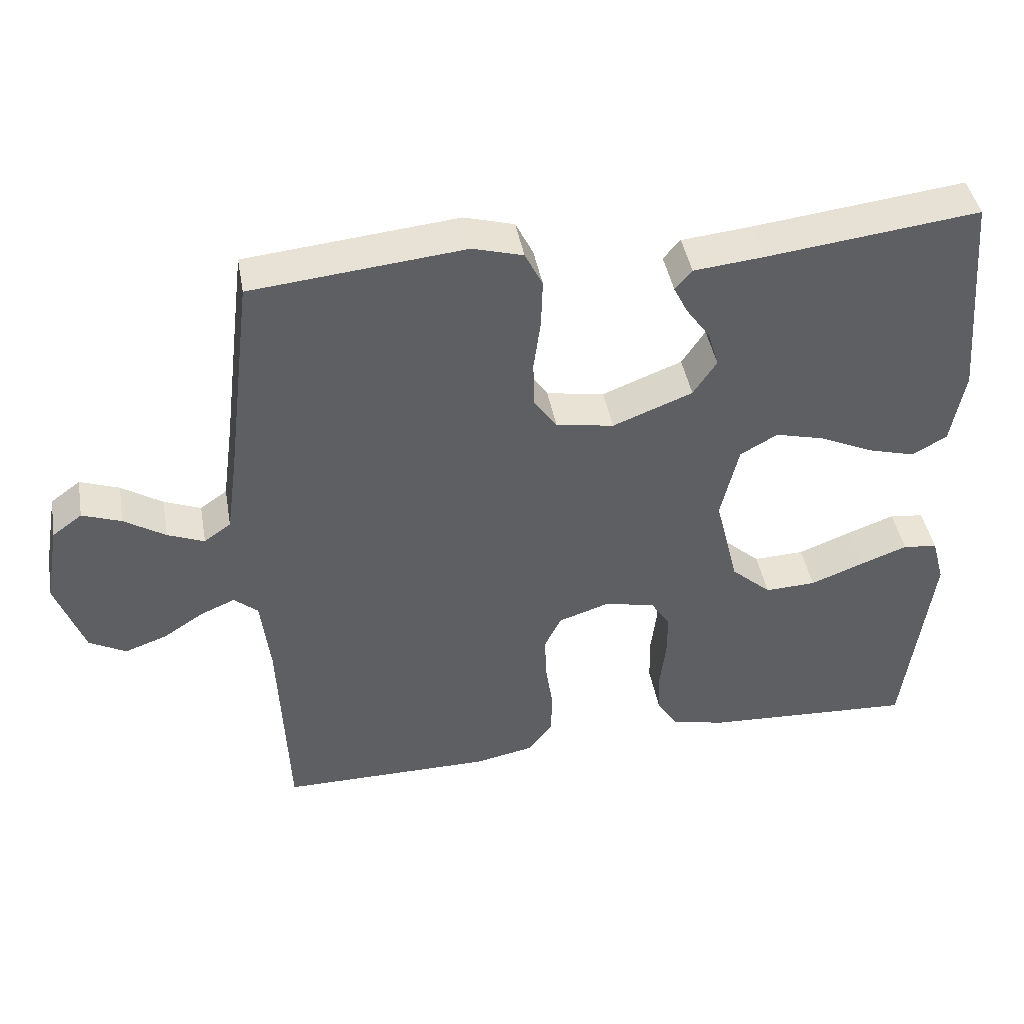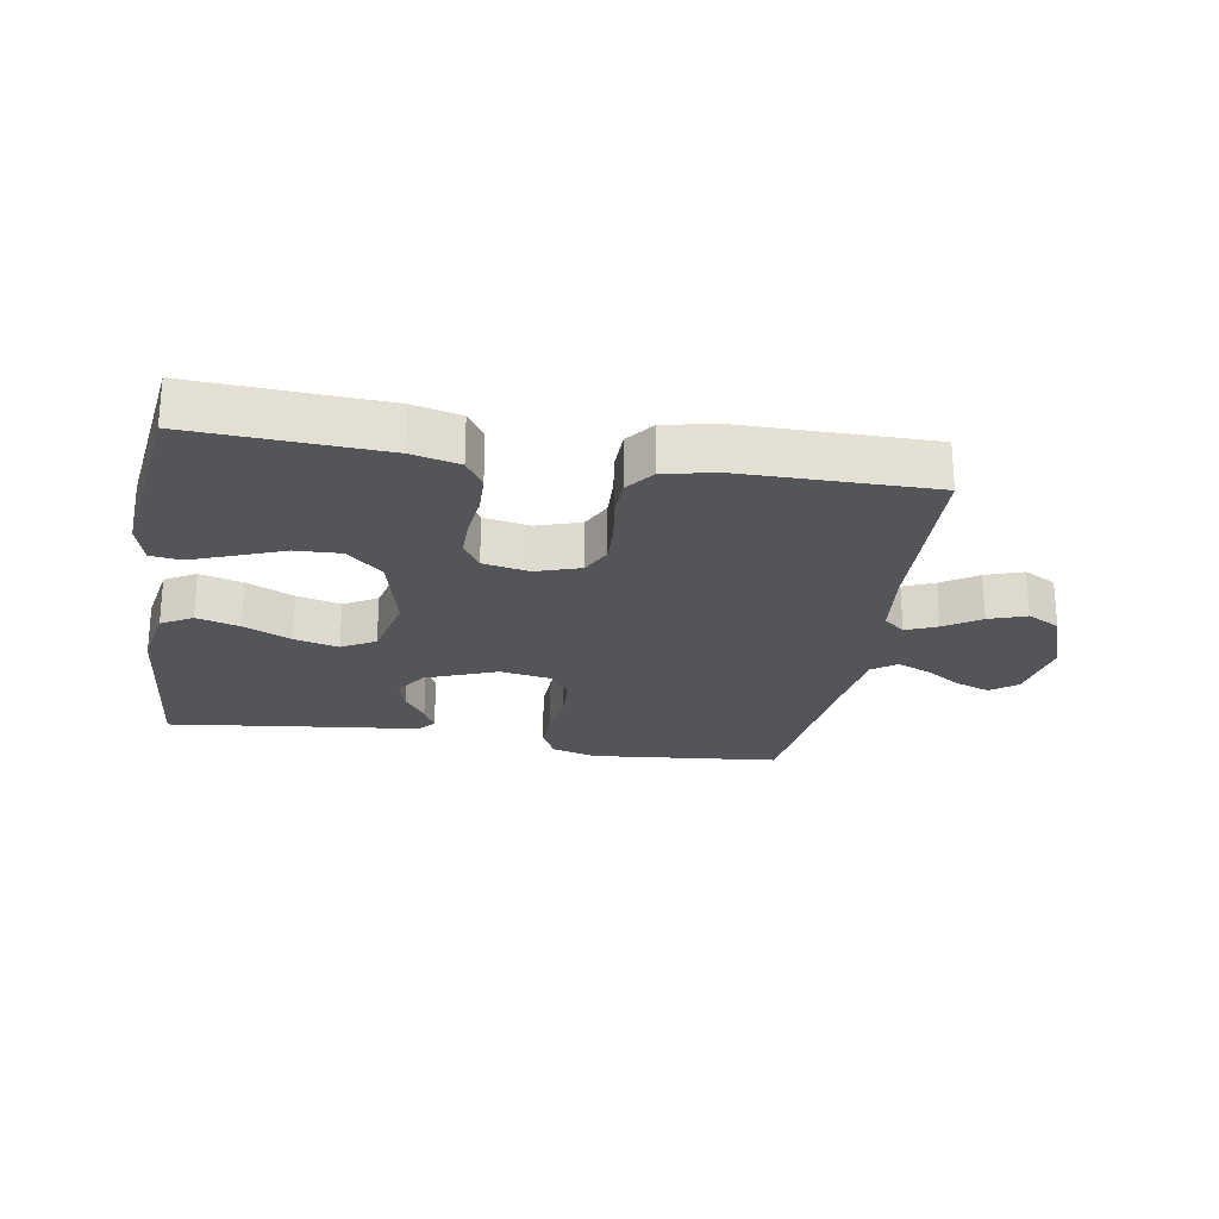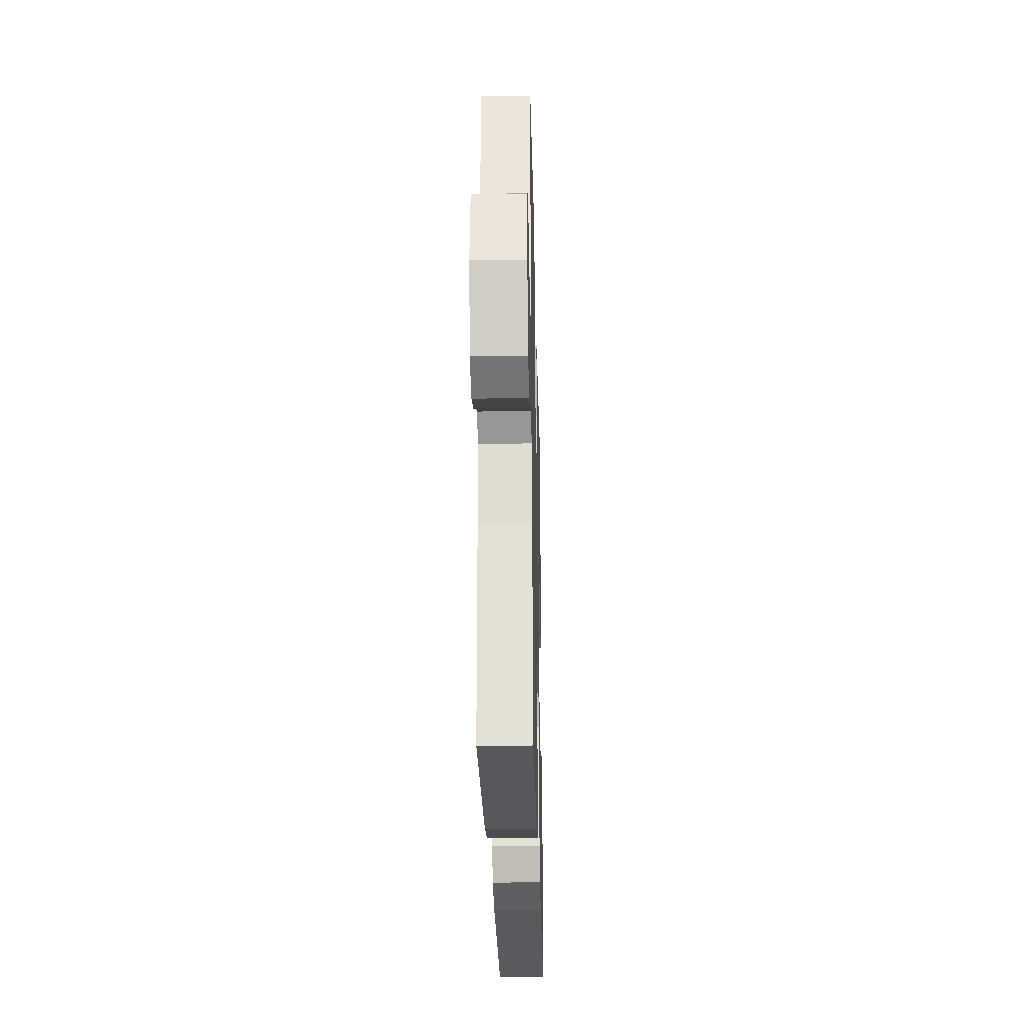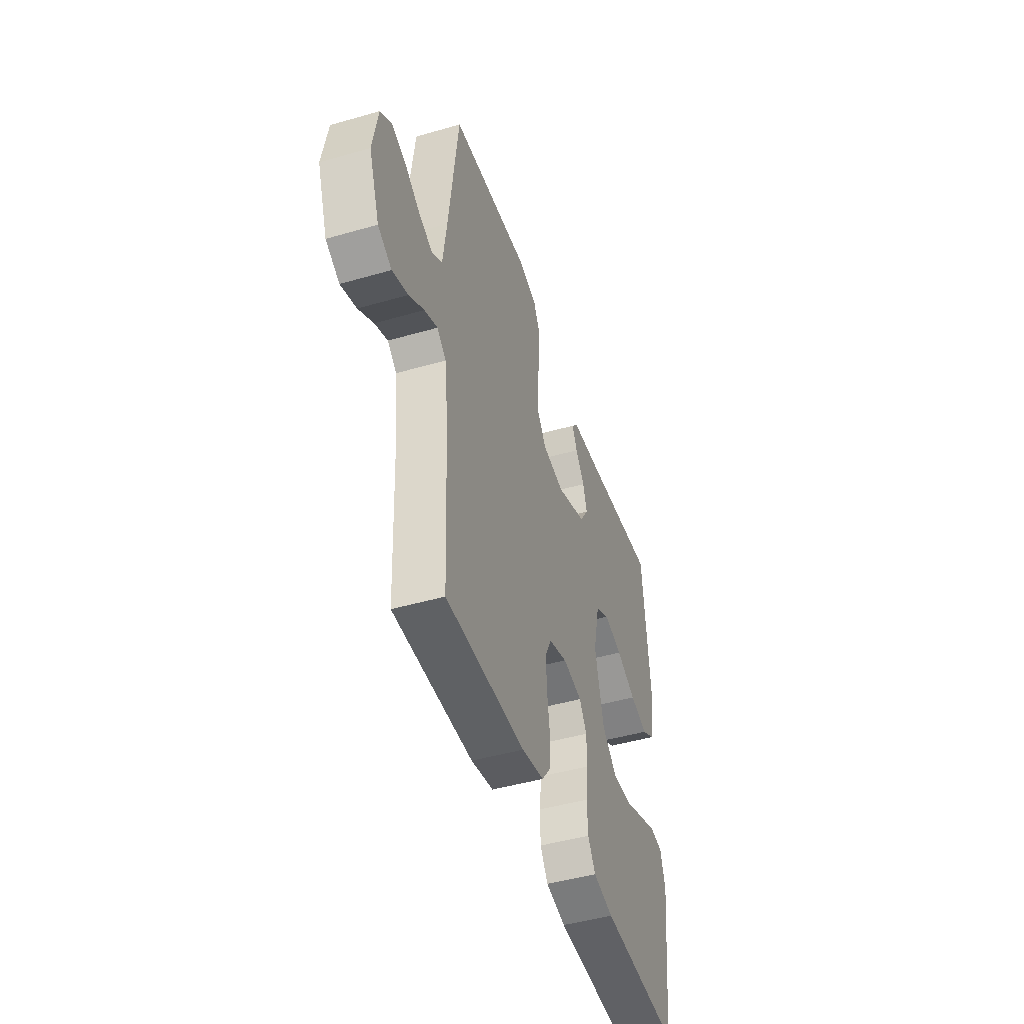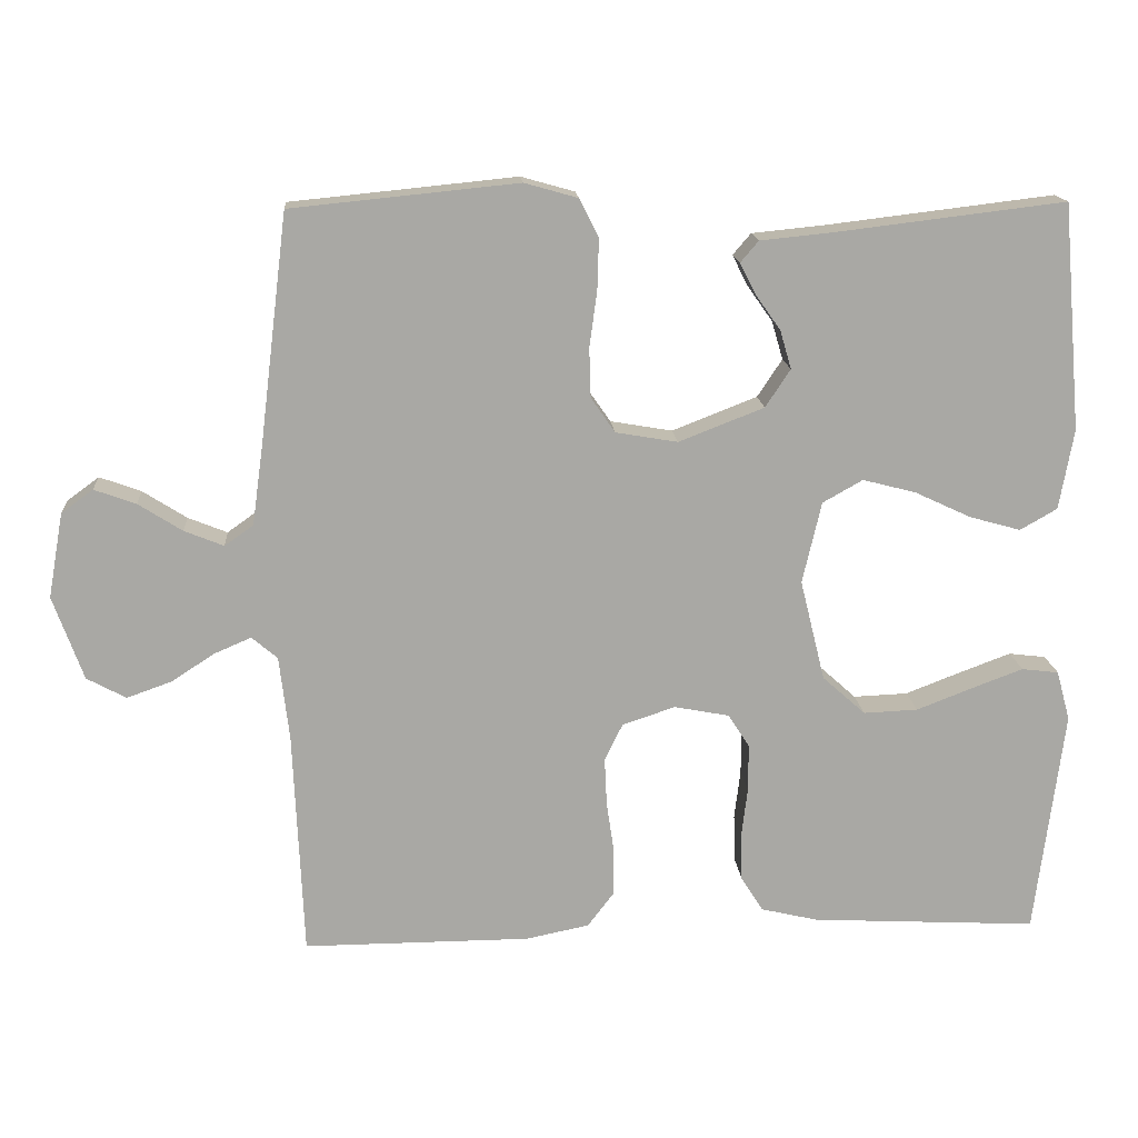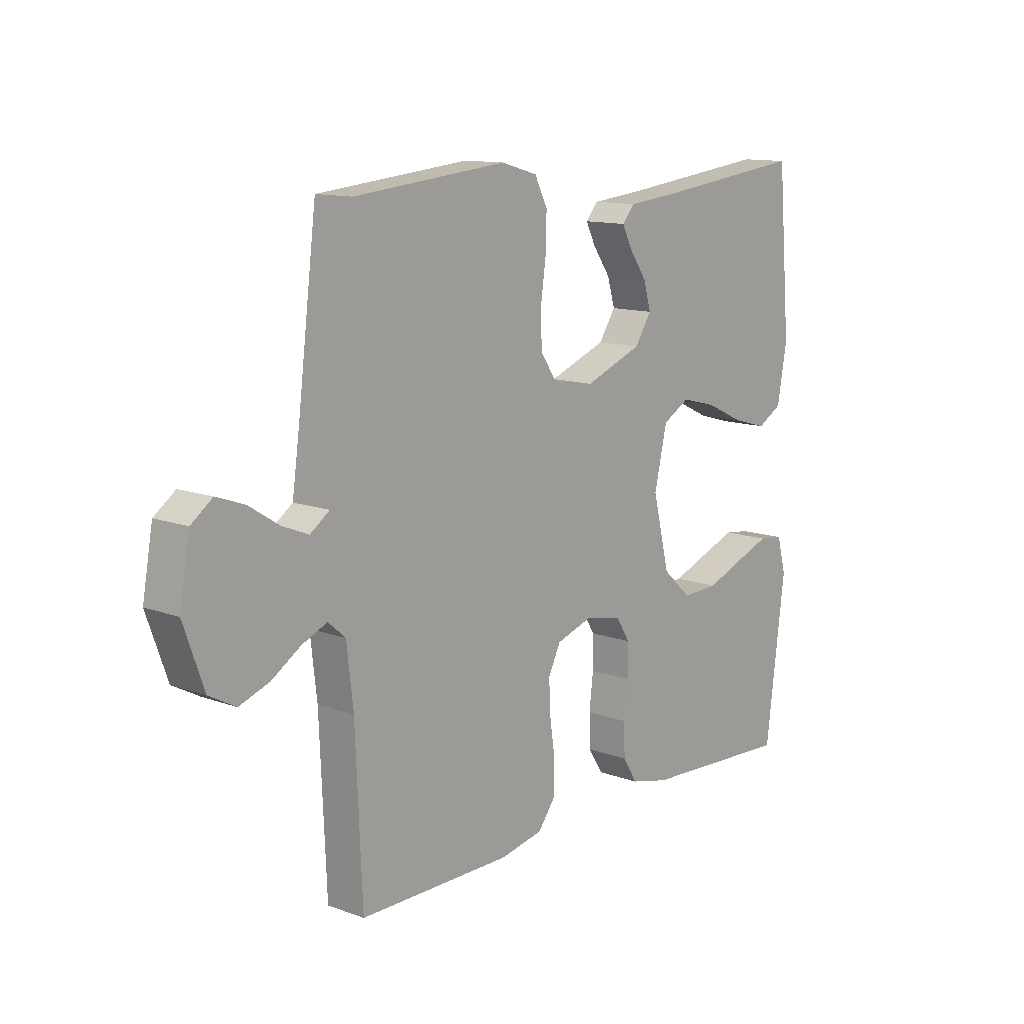
<metadata>
{"format":"obj","ext":"obj","renderer":"f3d","projection":"perspective","resolution":1024,"background":"white","views":[{"elev":43.4,"azim":-10.1,"up":"+Z"},{"elev":-24.2,"azim":170.5,"up":"+Y"},{"elev":-27.9,"azim":-88.6,"up":"+Z"},{"elev":-46.2,"azim":-71.7,"up":"+Z"},{"elev":15.4,"azim":-4.3,"up":"+Z"},{"elev":12.4,"azim":-49.6,"up":"+Z"}]}
</metadata>
<code>
v -0.5 0.07 0.5
v -0.2 0.07 0.53
v -0.129 0.07 0.51
v -0.104 0.07 0.46
v -0.106 0.07 0.392
v -0.116 0.07 0.319
v -0.114 0.07 0.253
v -0.082 0.07 0.207
v 0 0.07 0.193
v 0.113 0.07 0.237
v 0.146 0.07 0.287
v 0.131 0.07 0.338
v 0.097 0.07 0.386
v 0.077 0.07 0.426
v 0.101 0.07 0.454
v 0.2 0.07 0.464
v 0.5 0.07 0.5
v 0.526 0.07 0.2
v 0.507 0.07 0.094
v 0.458 0.07 0.066
v 0.39 0.07 0.085
v 0.315 0.07 0.12
v 0.245 0.07 0.138
v 0.192 0.07 0.108
v 0.167 0.07 0
v 0.2 0.07 -0.134
v 0.257 0.07 -0.185
v 0.329 0.07 -0.182
v 0.404 0.07 -0.153
v 0.471 0.07 -0.128
v 0.52 0.07 -0.134
v 0.538 0.07 -0.2
v 0.5 0.07 -0.5
v 0.2 0.07 -0.484
v 0.124 0.07 -0.466
v 0.095 0.07 -0.42
v 0.093 0.07 -0.357
v 0.101 0.07 -0.29
v 0.101 0.07 -0.228
v 0.073 0.07 -0.184
v 0 0.07 -0.17
v -0.07 0.07 -0.193
v -0.094 0.07 -0.242
v -0.091 0.07 -0.306
v -0.081 0.07 -0.374
v -0.082 0.07 -0.437
v -0.116 0.07 -0.482
v -0.2 0.07 -0.499
v -0.5 0.07 -0.5
v -0.513 0.07 -0.2
v -0.526 0.07 -0.089
v -0.56 0.07 -0.06
v -0.609 0.07 -0.081
v -0.666 0.07 -0.118
v -0.725 0.07 -0.139
v -0.777 0.07 -0.111
v -0.817 0.07 0
v -0.797 0.07 0.112
v -0.755 0.07 0.143
v -0.7 0.07 0.123
v -0.642 0.07 0.086
v -0.59 0.07 0.065
v -0.552 0.07 0.092
v -0.537 0.07 0.2
v -0.5 0 0.5
v -0.2 0 0.53
v -0.129 0 0.51
v -0.104 0 0.46
v -0.106 0 0.392
v -0.116 0 0.319
v -0.114 0 0.253
v -0.082 0 0.207
v 0 0 0.193
v 0.113 0 0.237
v 0.146 0 0.287
v 0.131 0 0.338
v 0.097 0 0.386
v 0.077 0 0.426
v 0.101 0 0.454
v 0.2 0 0.464
v 0.5 0 0.5
v 0.526 0 0.2
v 0.507 0 0.094
v 0.458 0 0.066
v 0.39 0 0.085
v 0.315 0 0.12
v 0.245 0 0.138
v 0.192 0 0.108
v 0.167 0 0
v 0.2 0 -0.134
v 0.257 0 -0.185
v 0.329 0 -0.182
v 0.404 0 -0.153
v 0.471 0 -0.128
v 0.52 0 -0.134
v 0.538 0 -0.2
v 0.5 0 -0.5
v 0.2 0 -0.484
v 0.124 0 -0.466
v 0.095 0 -0.42
v 0.093 0 -0.357
v 0.101 0 -0.29
v 0.101 0 -0.228
v 0.073 0 -0.184
v 0 0 -0.17
v -0.07 0 -0.193
v -0.094 0 -0.242
v -0.091 0 -0.306
v -0.081 0 -0.374
v -0.082 0 -0.437
v -0.116 0 -0.482
v -0.2 0 -0.499
v -0.5 0 -0.5
v -0.513 0 -0.2
v -0.526 0 -0.089
v -0.56 0 -0.06
v -0.609 0 -0.081
v -0.666 0 -0.118
v -0.725 0 -0.139
v -0.777 0 -0.111
v -0.817 0 0
v -0.797 0 0.112
v -0.755 0 0.143
v -0.7 0 0.123
v -0.642 0 0.086
v -0.59 0 0.065
v -0.552 0 0.092
v -0.537 0 0.2
f 58 59 60 61
f 58 61 62
f 57 58 62
f 56 57 62
f 53 54 55 56
f 52 53 56 62
f 51 52 62 63
f 47 48 49 50
f 47 50 51
f 44 45 46 47
f 43 44 47 51
f 42 43 51 63
f 35 36 37 38
f 35 38 39
f 34 35 39
f 33 34 39
f 32 33 39 40
f 28 29 30 31
f 28 31 32
f 27 28 32
f 19 20 21 22
f 19 22 23
f 16 17 18 19
f 16 19 23
f 12 13 14 15
f 11 12 15 16
f 3 4 5 6
f 3 6 7
f 64 1 2 3
f 64 3 7
f 41 42 63 64
f 41 64 7 8
f 40 41 8 9
f 27 32 40
f 26 27 40
f 25 26 40 9
f 24 25 9 10
f 11 16 23 24
f 10 11 24
f 125 124 123 122
f 126 125 122
f 126 122 121
f 126 121 120
f 120 119 118 117
f 126 120 117 116
f 127 126 116 115
f 114 113 112 111
f 115 114 111
f 111 110 109 108
f 115 111 108 107
f 127 115 107 106
f 102 101 100 99
f 103 102 99
f 103 99 98
f 103 98 97
f 104 103 97 96
f 95 94 93 92
f 96 95 92
f 96 92 91
f 86 85 84 83
f 87 86 83
f 83 82 81 80
f 87 83 80
f 79 78 77 76
f 80 79 76 75
f 70 69 68 67
f 71 70 67
f 67 66 65 128
f 71 67 128
f 128 127 106 105
f 72 71 128 105
f 73 72 105 104
f 104 96 91
f 104 91 90
f 73 104 90 89
f 74 73 89 88
f 88 87 80 75
f 88 75 74
f 1 65 66 2
f 2 66 67 3
f 3 67 68 4
f 4 68 69 5
f 5 69 70 6
f 6 70 71 7
f 7 71 72 8
f 8 72 73 9
f 9 73 74 10
f 10 74 75 11
f 11 75 76 12
f 12 76 77 13
f 13 77 78 14
f 14 78 79 15
f 15 79 80 16
f 16 80 81 17
f 17 81 82 18
f 18 82 83 19
f 19 83 84 20
f 20 84 85 21
f 21 85 86 22
f 22 86 87 23
f 23 87 88 24
f 24 88 89 25
f 25 89 90 26
f 26 90 91 27
f 27 91 92 28
f 28 92 93 29
f 29 93 94 30
f 30 94 95 31
f 31 95 96 32
f 32 96 97 33
f 33 97 98 34
f 34 98 99 35
f 35 99 100 36
f 36 100 101 37
f 37 101 102 38
f 38 102 103 39
f 39 103 104 40
f 40 104 105 41
f 41 105 106 42
f 42 106 107 43
f 43 107 108 44
f 44 108 109 45
f 45 109 110 46
f 46 110 111 47
f 47 111 112 48
f 48 112 113 49
f 49 113 114 50
f 50 114 115 51
f 51 115 116 52
f 52 116 117 53
f 53 117 118 54
f 54 118 119 55
f 55 119 120 56
f 56 120 121 57
f 57 121 122 58
f 58 122 123 59
f 59 123 124 60
f 60 124 125 61
f 61 125 126 62
f 62 126 127 63
f 63 127 128 64
f 64 128 65 1

</code>
